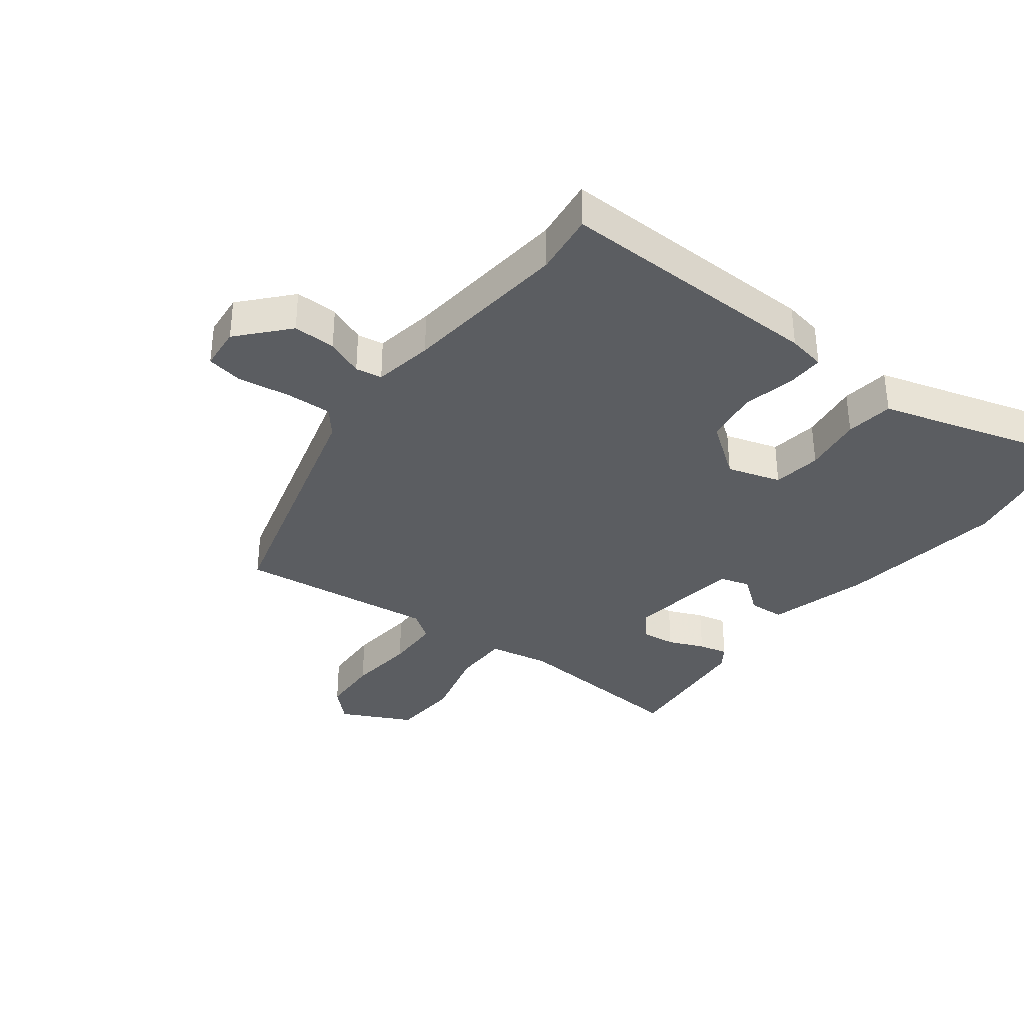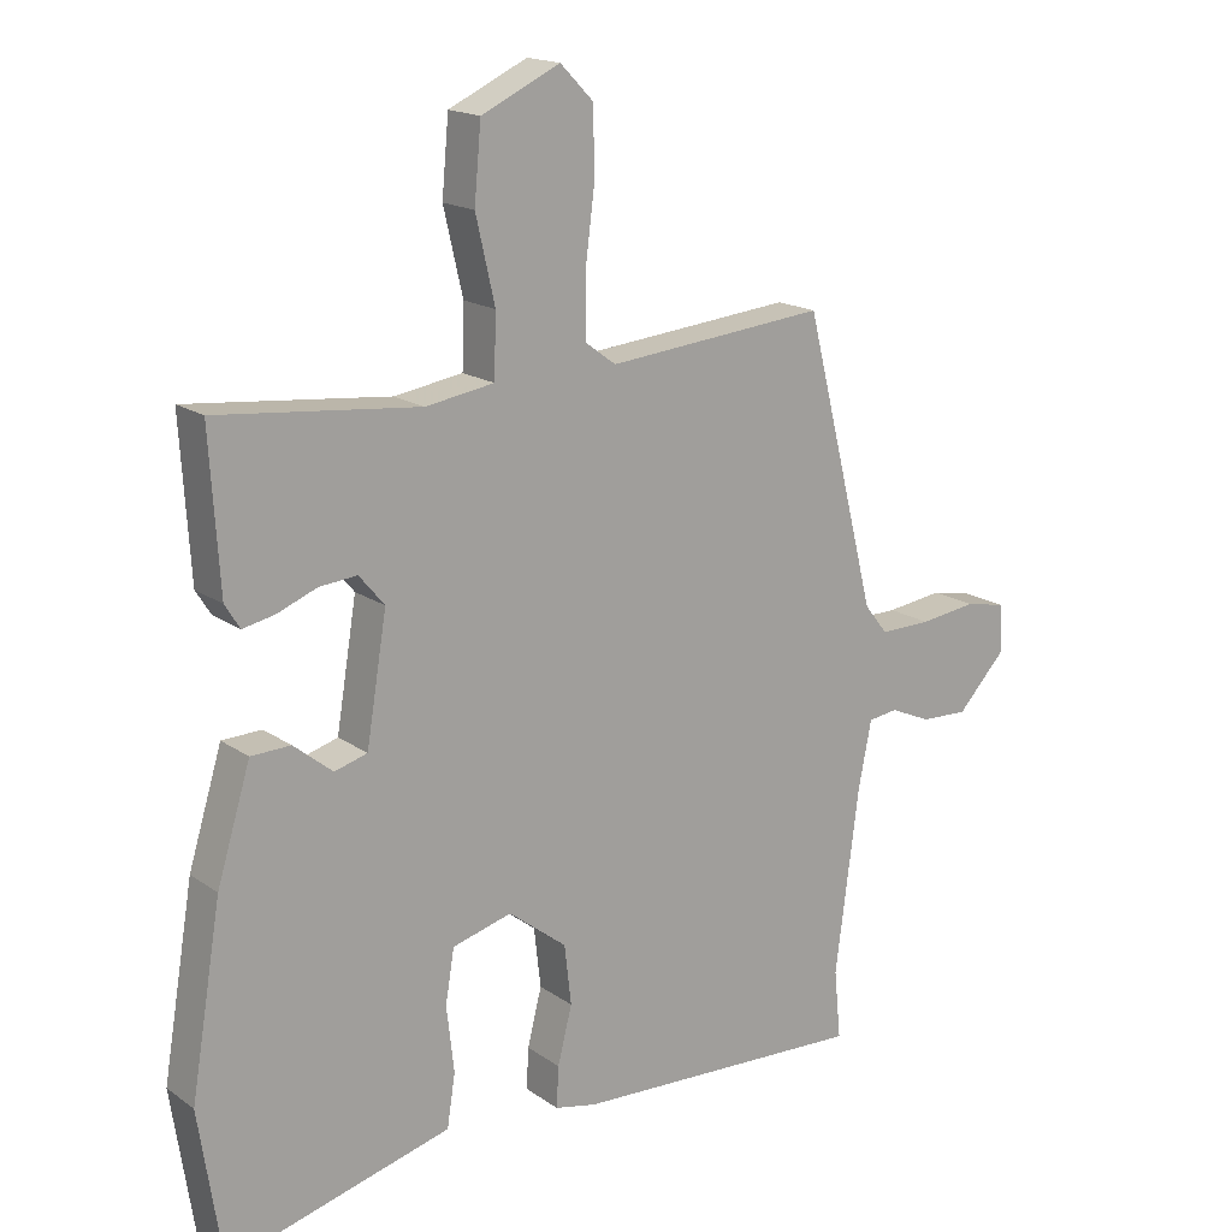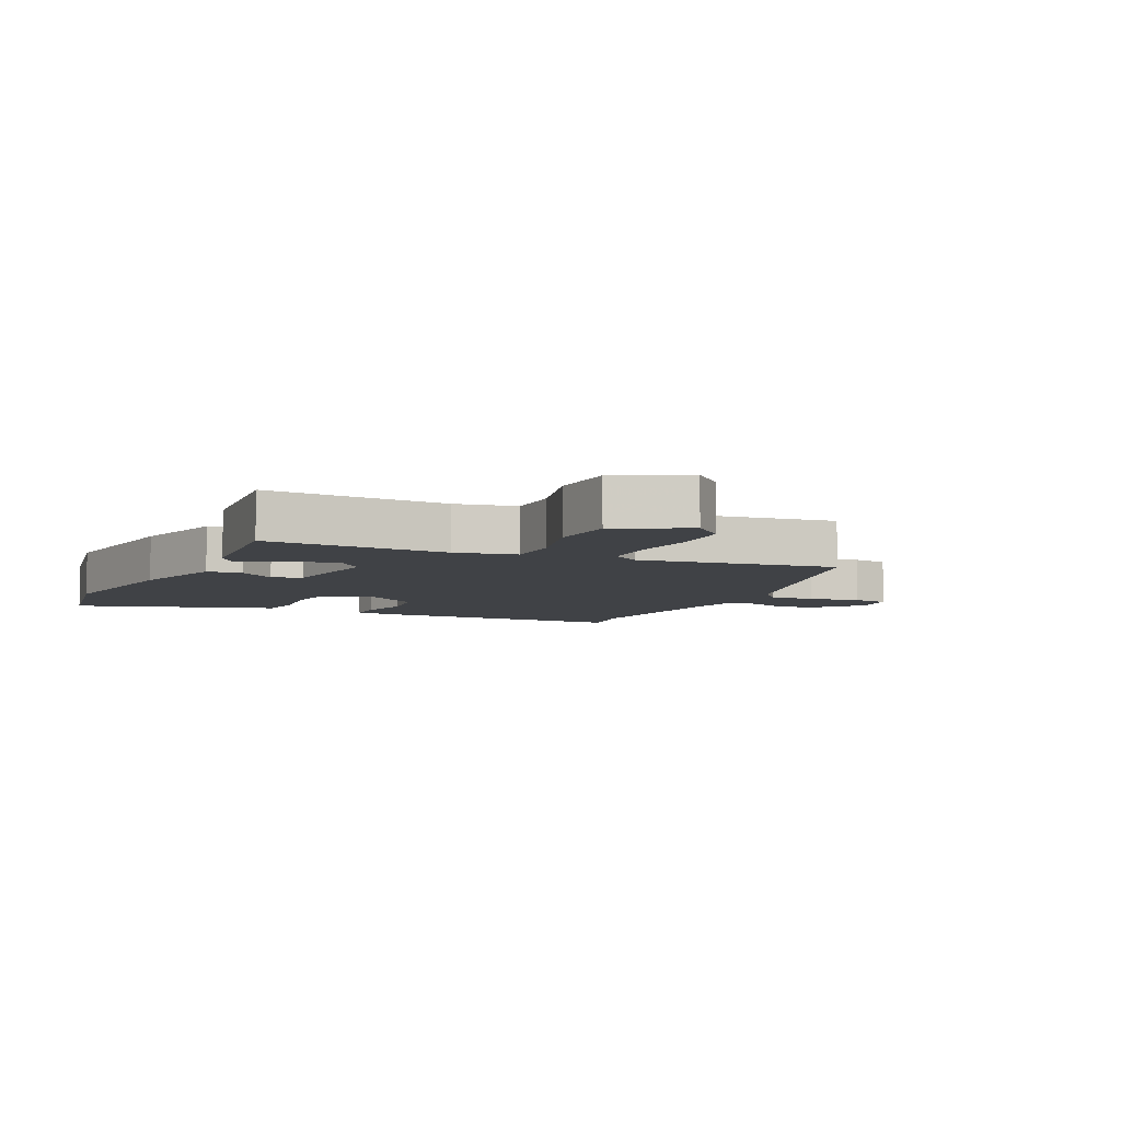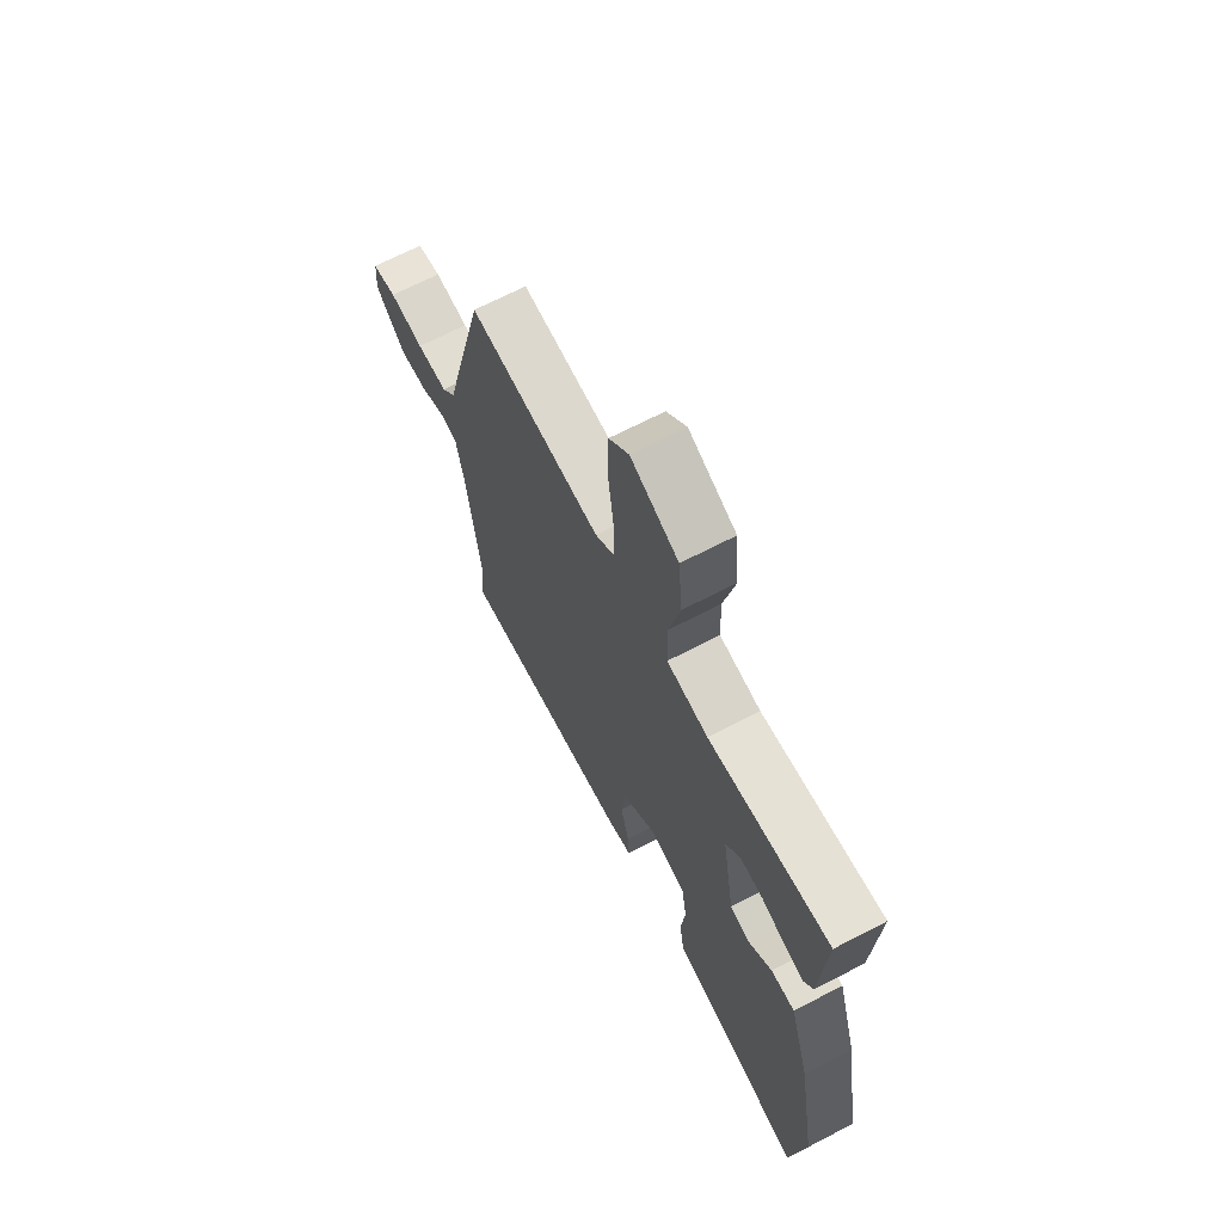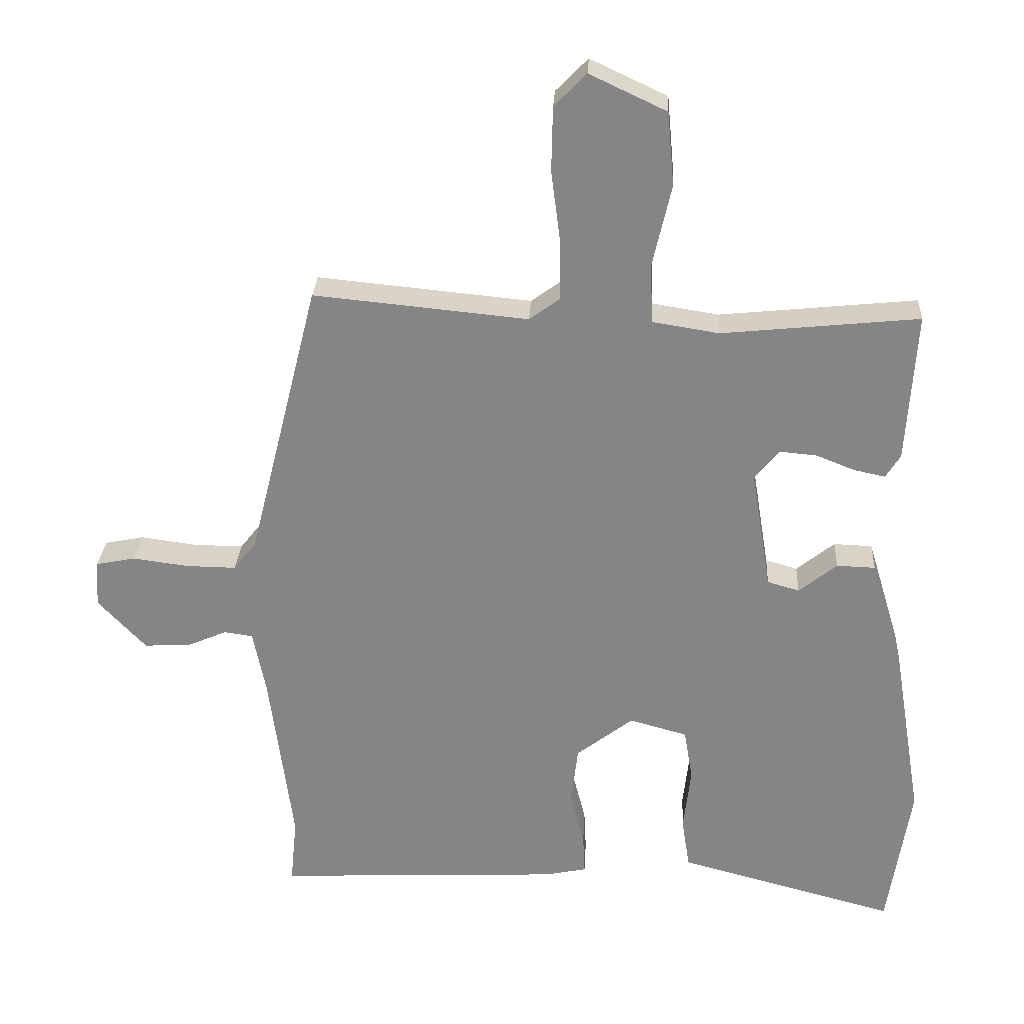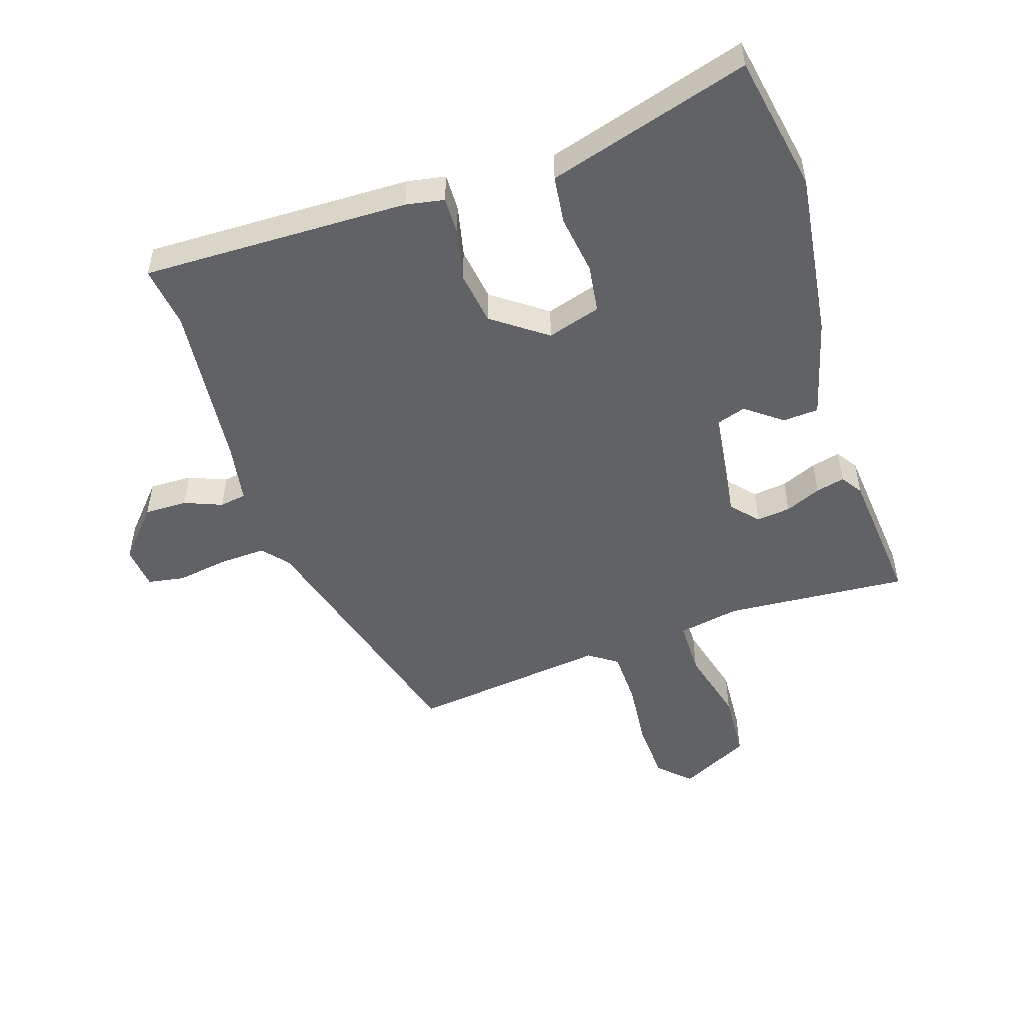
<metadata>
{"format":"obj","ext":"obj","renderer":"f3d","projection":"perspective","resolution":1024,"background":"white","views":[{"elev":-35.4,"azim":144.1,"up":"+Y"},{"elev":17.0,"azim":-36.3,"up":"+Z"},{"elev":-6.3,"azim":-23.1,"up":"+Y"},{"elev":67.9,"azim":-117.5,"up":"+Z"},{"elev":27.8,"azim":-176.9,"up":"+Z"},{"elev":-50.5,"azim":-160.3,"up":"+Y"}]}
</metadata>
<code>
v 0.43 0.07 0.505
v 0.536 0.07 0.083
v 0.57 0.07 0.04
v 0.645 0.07 0.041
v 0.729 0.07 0.052
v 0.788 0.07 0.04
v 0.793 0.07 -0.03
v 0.721 0.07 -0.107
v 0.652 0.07 -0.104
v 0.592 0.07 -0.078
v 0.549 0.07 -0.084
v 0.53 0.07 -0.18
v 0.495 0.07 -0.45
v 0.505 0.07 -0.551
v 0.074 0.07 -0.531
v 0.013 0.07 -0.518
v 0.016 0.07 -0.458
v 0.037 0.07 -0.375
v 0.027 0.07 -0.288
v -0.058 0.07 -0.222
v -0.145 0.07 -0.246
v -0.158 0.07 -0.324
v -0.147 0.07 -0.42
v -0.159 0.07 -0.497
v -0.242 0.07 -0.519
v -0.487 0.07 -0.584
v -0.521 0.07 -0.361
v -0.476 0.07 -0.091
v -0.427 0.07 0.07
v -0.369 0.07 0.072
v -0.312 0.07 0.026
v -0.264 0.07 0.04
v -0.234 0.07 0.222
v -0.271 0.07 0.266
v -0.326 0.07 0.261
v -0.384 0.07 0.238
v -0.431 0.07 0.228
v -0.453 0.07 0.263
v -0.467 0.07 0.488
v -0.172 0.07 0.458
v -0.072 0.07 0.474
v -0.069 0.07 0.564
v -0.097 0.07 0.686
v -0.087 0.07 0.796
v 0.028 0.07 0.85
v 0.076 0.07 0.801
v 0.078 0.07 0.705
v 0.064 0.07 0.596
v 0.064 0.07 0.507
v 0.109 0.07 0.474
v 0.43 0 0.505
v 0.536 0 0.083
v 0.57 0 0.04
v 0.645 0 0.041
v 0.729 0 0.052
v 0.788 0 0.04
v 0.793 0 -0.03
v 0.721 0 -0.107
v 0.652 0 -0.104
v 0.592 0 -0.078
v 0.549 0 -0.084
v 0.53 0 -0.18
v 0.495 0 -0.45
v 0.505 0 -0.551
v 0.074 0 -0.531
v 0.013 0 -0.518
v 0.016 0 -0.458
v 0.037 0 -0.375
v 0.027 0 -0.288
v -0.058 0 -0.222
v -0.145 0 -0.246
v -0.158 0 -0.324
v -0.147 0 -0.42
v -0.159 0 -0.497
v -0.242 0 -0.519
v -0.487 0 -0.584
v -0.521 0 -0.361
v -0.476 0 -0.091
v -0.427 0 0.07
v -0.369 0 0.072
v -0.312 0 0.026
v -0.264 0 0.04
v -0.234 0 0.222
v -0.271 0 0.266
v -0.326 0 0.261
v -0.384 0 0.238
v -0.431 0 0.228
v -0.453 0 0.263
v -0.467 0 0.488
v -0.172 0 0.458
v -0.072 0 0.474
v -0.069 0 0.564
v -0.097 0 0.686
v -0.087 0 0.796
v 0.028 0 0.85
v 0.076 0 0.801
v 0.078 0 0.705
v 0.064 0 0.596
v 0.064 0 0.507
v 0.109 0 0.474
f 46 47 48
f 45 46 48
f 44 45 48
f 43 44 48
f 42 43 48
f 41 42 48 49
f 38 39 40
f 37 38 40
f 36 37 40
f 35 36 40
f 34 35 40 41
f 41 49 50
f 34 41 50
f 33 34 50
f 29 30 31
f 28 29 31
f 27 28 31
f 26 27 31
f 25 26 31
f 25 31 32
f 24 25 32
f 23 24 32
f 22 23 32
f 21 22 32 33
f 16 17 18
f 15 16 18
f 14 15 18
f 13 14 18
f 12 13 18 19
f 11 12 19 20
f 8 9 10
f 7 8 10
f 6 7 10
f 5 6 10
f 4 5 10
f 3 4 10 11
f 2 3 11 20
f 21 33 50
f 20 21 50
f 2 20 50
f 1 2 50
f 98 97 96
f 98 96 95
f 98 95 94
f 98 94 93
f 98 93 92
f 99 98 92 91
f 90 89 88
f 90 88 87
f 90 87 86
f 90 86 85
f 91 90 85 84
f 100 99 91
f 100 91 84
f 100 84 83
f 81 80 79
f 81 79 78
f 81 78 77
f 81 77 76
f 81 76 75
f 82 81 75
f 82 75 74
f 82 74 73
f 82 73 72
f 83 82 72 71
f 68 67 66
f 68 66 65
f 68 65 64
f 68 64 63
f 69 68 63 62
f 70 69 62 61
f 60 59 58
f 60 58 57
f 60 57 56
f 60 56 55
f 60 55 54
f 61 60 54 53
f 70 61 53 52
f 100 83 71
f 100 71 70
f 100 70 52
f 100 52 51
f 1 51 52 2
f 2 52 53 3
f 3 53 54 4
f 4 54 55 5
f 5 55 56 6
f 6 56 57 7
f 7 57 58 8
f 8 58 59 9
f 9 59 60 10
f 10 60 61 11
f 11 61 62 12
f 12 62 63 13
f 13 63 64 14
f 14 64 65 15
f 15 65 66 16
f 16 66 67 17
f 17 67 68 18
f 18 68 69 19
f 19 69 70 20
f 20 70 71 21
f 21 71 72 22
f 22 72 73 23
f 23 73 74 24
f 24 74 75 25
f 25 75 76 26
f 26 76 77 27
f 27 77 78 28
f 28 78 79 29
f 29 79 80 30
f 30 80 81 31
f 31 81 82 32
f 32 82 83 33
f 33 83 84 34
f 34 84 85 35
f 35 85 86 36
f 36 86 87 37
f 37 87 88 38
f 38 88 89 39
f 39 89 90 40
f 40 90 91 41
f 41 91 92 42
f 42 92 93 43
f 43 93 94 44
f 44 94 95 45
f 45 95 96 46
f 46 96 97 47
f 47 97 98 48
f 48 98 99 49
f 49 99 100 50
f 50 100 51 1

</code>
